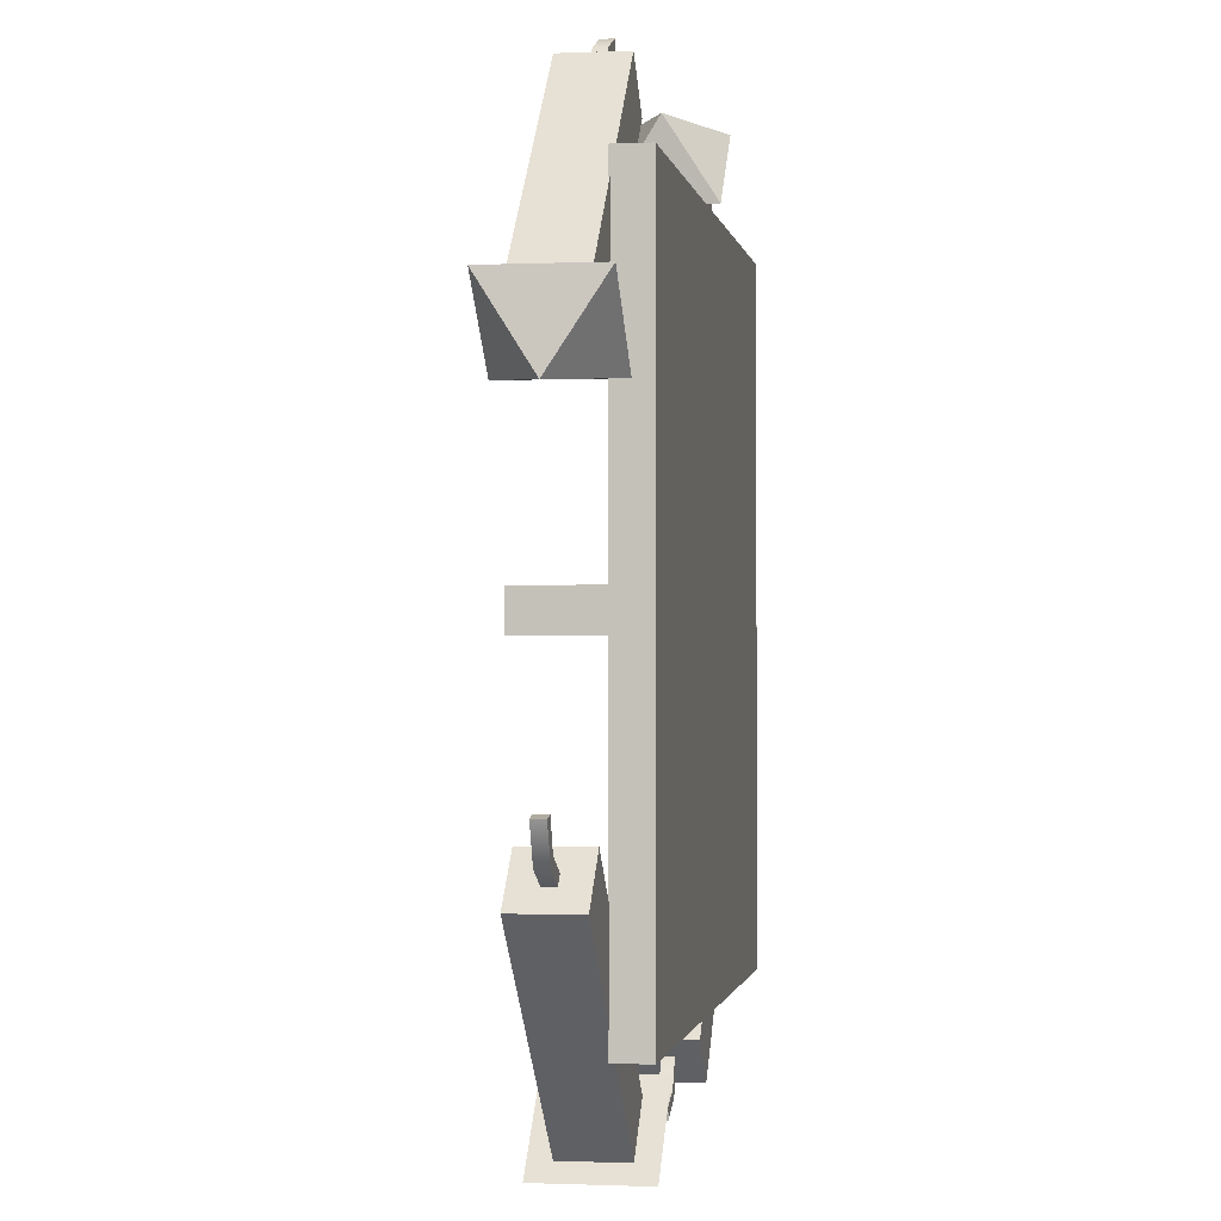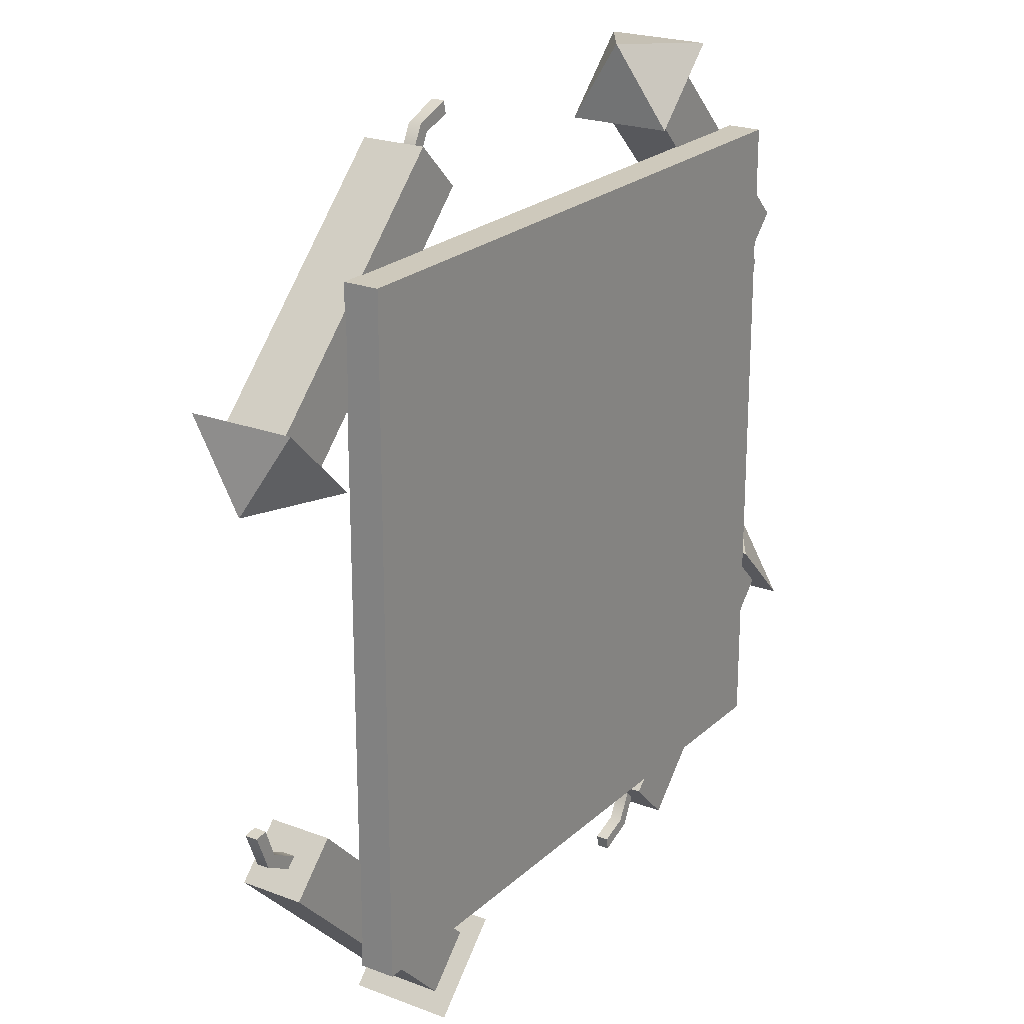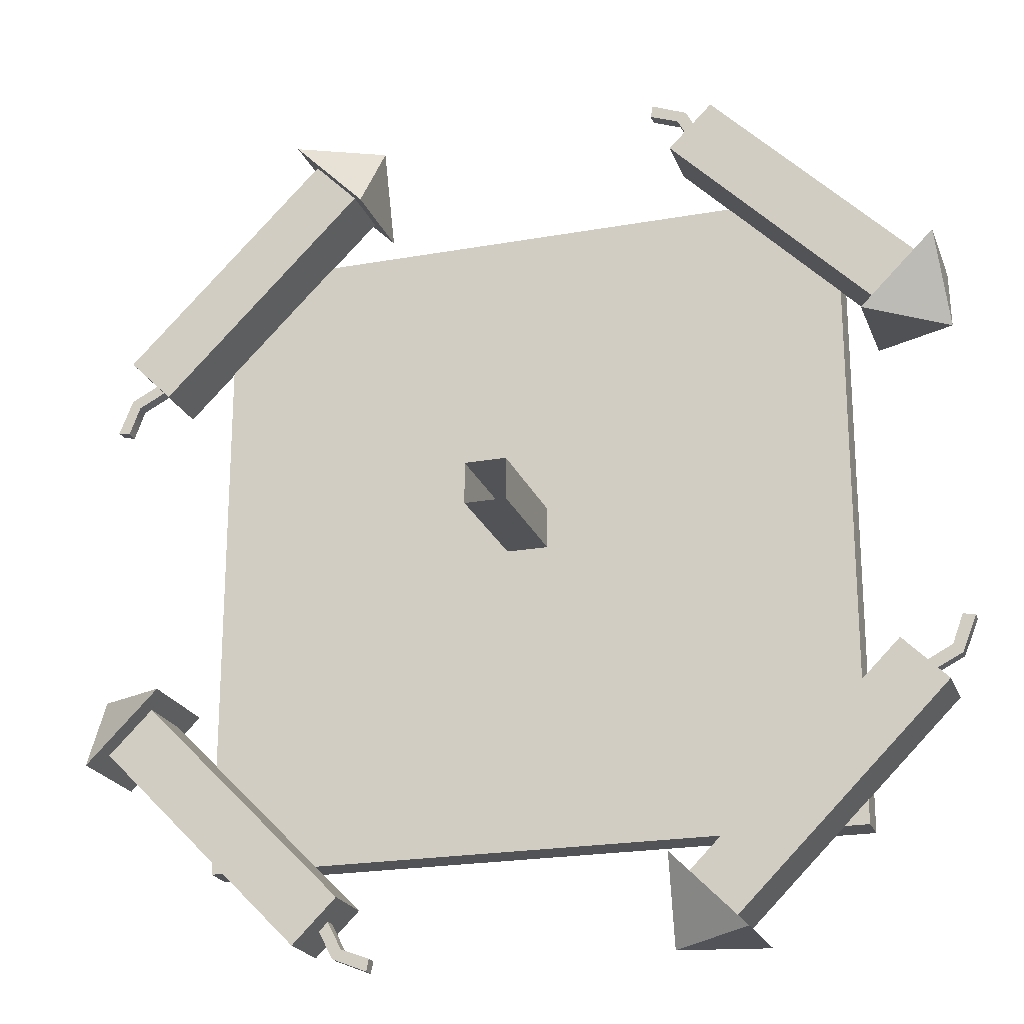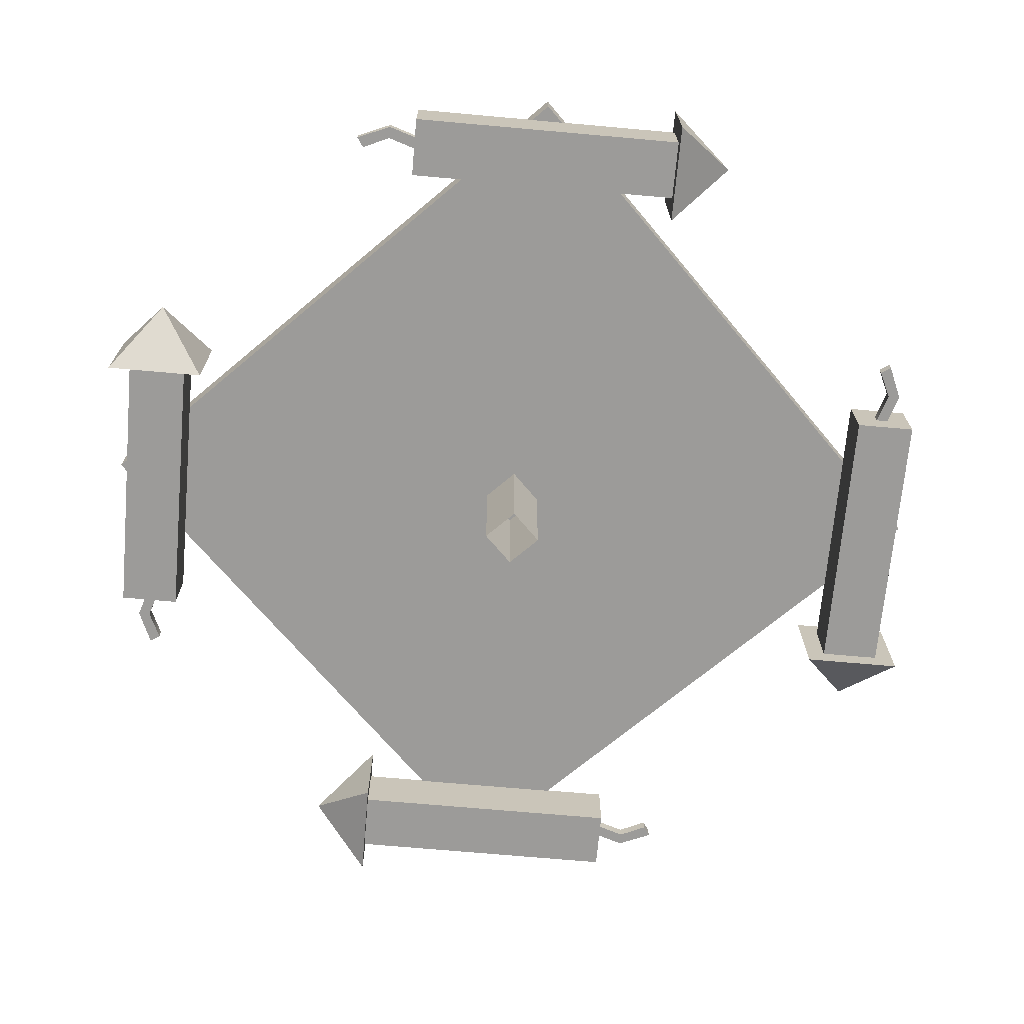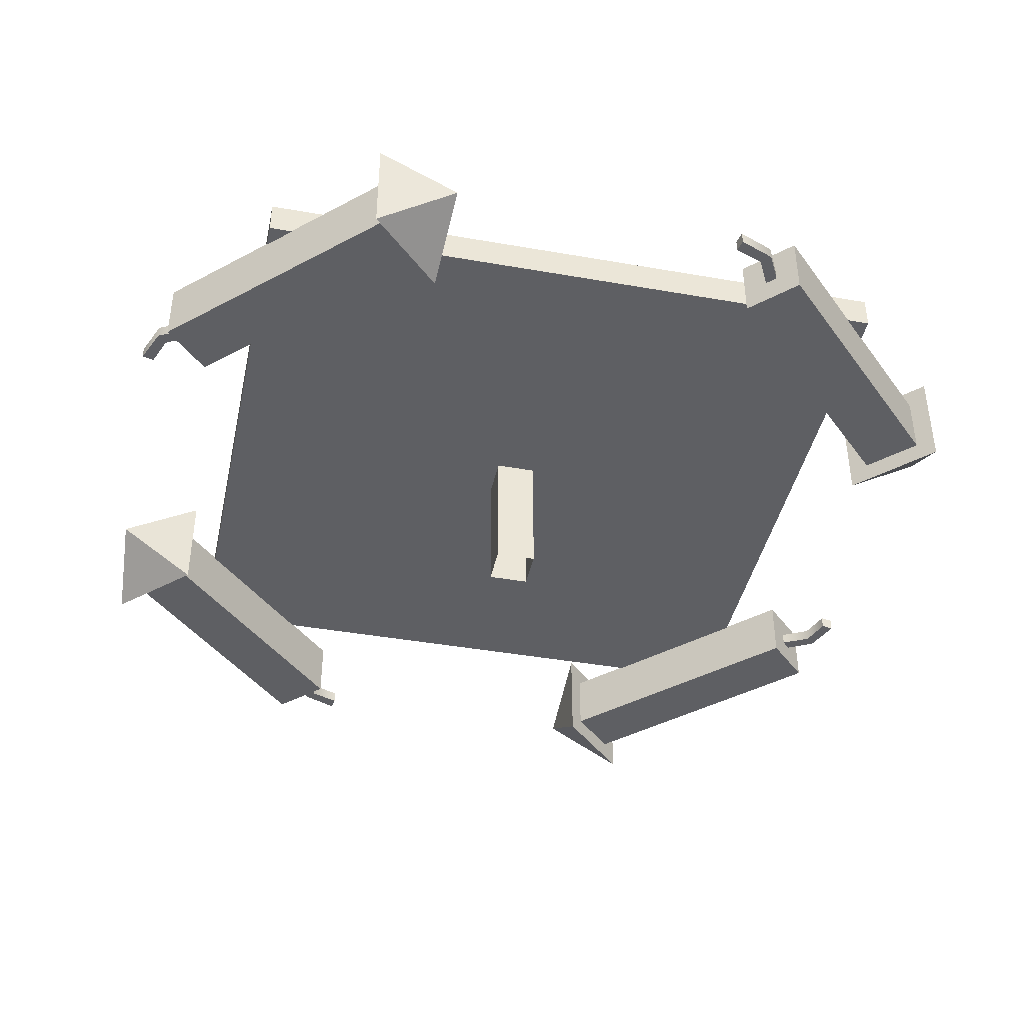
<metadata>
{"format":"obj","ext":"obj","renderer":"f3d","projection":"perspective","resolution":1024,"background":"white","views":[{"elev":-1.0,"azim":-80.9,"up":"+Y"},{"elev":22.3,"azim":-56.6,"up":"+Y"},{"elev":-21.8,"azim":-162.5,"up":"+Y"},{"elev":-69.8,"azim":130.0,"up":"+Z"},{"elev":-41.6,"azim":78.0,"up":"+Z"}]}
</metadata>
<code>
g emperors_palace2_firewheel_inner004
v -1 -1 0.3115
v -1 -1 0.2075
v -1 1 0.2075
v -1 1 0.3115
v -1 -1 0.2075
v 1 -1 0.2075
v 1 1 0.2075
v -1 1 0.2075
v 1 -1 0.2075
v 1 -1 0.3115
v 1 1 0.3115
v 1 1 0.2075
v 0.7943 -0.7943 0.3115
v -0.7943 -0.7943 0.3115
v -0.7943 0.7943 0.3115
v 0.7943 0.7943 0.3115
v -1 -1 0.2075
v -1 -1 0.3115
v 1 -1 0.3115
v 1 -1 0.2075
v 1 1 0.2075
v 1 1 0.3115
v -1 1 0.3115
v -1 1 0.2075
v -0.06322 -0.06322 0.2075
v -0.06322 -0.06322 -0.2075
v -0.06322 0.06322 -0.2075
v -0.06322 0.06322 0.2075
v 0.06322 -0.06322 -0.2075
v 0.06322 -0.06322 0.2075
v 0.06322 0.06322 0.2075
v 0.06322 0.06322 -0.2075
v -0.06322 -0.06322 -0.2075
v -0.06322 -0.06322 0.2075
v 0.06322 -0.06322 0.2075
v 0.06322 -0.06322 -0.2075
v 0.06322 0.06322 -0.2075
v 0.06322 0.06322 0.2075
v -0.06322 0.06322 0.2075
v -0.06322 0.06322 -0.2075
v -0.7943 -0.7943 0.3115
v -1 -1 0.3115
v -1 1 0.3115
v -0.7943 0.7943 0.3115
v 0.7943 0.7943 0.3115
v 1 1 0.3115
v 1 -1 0.3115
v 0.7943 -0.7943 0.3115
v 0.7943 -0.7943 0.3115
v 1 -1 0.3115
v -1 -1 0.3115
v -0.7943 -0.7943 0.3115
v -0.7943 0.7943 0.3115
v -1 1 0.3115
v 1 1 0.3115
v 0.7943 0.7943 0.3115
v -0.4554 -1.339 0.1174
v -0.4779 -1.096 -0.03896
v -0.6984 -1.317 -0.03893
v -0.478 -1.096 0.2735
v -0.4554 -1.339 0.1174
v -0.6985 -1.317 0.2736
v -0.4779 -1.096 -0.03896
v -0.478 -1.096 0.2735
v -0.6985 -1.317 0.2736
v -0.6984 -1.317 -0.03893
v -0.6984 -1.317 -0.03893
v -0.6985 -1.317 0.2736
v -0.4554 -1.339 0.1174
v -0.4779 -1.096 -0.03896
v -0.4554 -1.339 0.1174
v -0.478 -1.096 0.2735
v -0.522 -1.14 0.02354
v -1.142 -0.5224 0.02313
v -1.274 -0.6552 0.02315
v -0.6543 -1.273 0.02357
v -0.6543 -1.273 0.02357
v -1.274 -0.6552 0.02315
v -1.274 -0.6551 0.2107
v -0.6544 -1.273 0.2111
v -0.6544 -1.273 0.2111
v -1.274 -0.6551 0.2107
v -1.142 -0.5223 0.2106
v -0.5221 -1.14 0.211
v -0.5221 -1.14 0.211
v -1.142 -0.5223 0.2106
v -1.142 -0.5224 0.02313
v -0.522 -1.14 0.02354
v -1.274 -0.6551 0.2107
v -1.274 -0.6552 0.02315
v -1.142 -0.5224 0.02313
v -1.142 -0.5223 0.2106
v -0.6551 1.274 0.2107
v -0.6552 1.274 0.02315
v -0.5224 1.142 0.02313
v -0.5223 1.142 0.2106
v -1.14 0.5221 0.211
v -0.5223 1.142 0.2106
v -0.5224 1.142 0.02313
v -1.14 0.522 0.02354
v -1.273 0.6544 0.2111
v -0.6551 1.274 0.2107
v -0.5223 1.142 0.2106
v -1.14 0.5221 0.211
v -1.273 0.6543 0.02357
v -0.6552 1.274 0.02315
v -0.6551 1.274 0.2107
v -1.273 0.6544 0.2111
v -1.14 0.522 0.02354
v -0.5224 1.142 0.02313
v -0.6552 1.274 0.02315
v -1.273 0.6543 0.02357
v -1.096 0.4779 -0.03896
v -1.339 0.4554 0.1174
v -1.096 0.478 0.2735
v -1.317 0.6984 -0.03893
v -1.317 0.6985 0.2736
v -1.339 0.4554 0.1174
v -1.096 0.4779 -0.03896
v -1.096 0.478 0.2735
v -1.317 0.6985 0.2736
v -1.317 0.6984 -0.03893
v -1.096 0.478 0.2735
v -1.339 0.4554 0.1174
v -1.317 0.6985 0.2736
v -1.339 0.4554 0.1174
v -1.096 0.4779 -0.03896
v -1.317 0.6984 -0.03893
v 0.4554 1.339 0.1174
v 0.4779 1.096 -0.03896
v 0.6984 1.317 -0.03893
v 0.478 1.096 0.2735
v 0.4554 1.339 0.1174
v 0.6985 1.317 0.2736
v 0.4779 1.096 -0.03896
v 0.478 1.096 0.2735
v 0.6985 1.317 0.2736
v 0.6984 1.317 -0.03893
v 0.6984 1.317 -0.03893
v 0.6985 1.317 0.2736
v 0.4554 1.339 0.1174
v 0.4779 1.096 -0.03896
v 0.4554 1.339 0.1174
v 0.478 1.096 0.2735
v 0.522 1.14 0.02354
v 1.142 0.5224 0.02313
v 1.274 0.6552 0.02315
v 0.6543 1.273 0.02356
v 0.6543 1.273 0.02356
v 1.274 0.6552 0.02315
v 1.274 0.6551 0.2107
v 0.6544 1.273 0.2111
v 0.6544 1.273 0.2111
v 1.274 0.6551 0.2107
v 1.142 0.5223 0.2106
v 0.5221 1.14 0.211
v 0.5221 1.14 0.211
v 1.142 0.5223 0.2106
v 1.142 0.5224 0.02313
v 0.522 1.14 0.02354
v 1.274 0.6551 0.2107
v 1.274 0.6552 0.02315
v 1.142 0.5224 0.02313
v 1.142 0.5223 0.2106
v 0.6551 -1.274 0.2107
v 0.6552 -1.274 0.02315
v 0.5224 -1.142 0.02313
v 0.5223 -1.142 0.2106
v 1.14 -0.5221 0.211
v 0.5223 -1.142 0.2106
v 0.5224 -1.142 0.02313
v 1.14 -0.522 0.02354
v 1.273 -0.6544 0.2111
v 0.6551 -1.274 0.2107
v 0.5223 -1.142 0.2106
v 1.14 -0.5221 0.211
v 1.273 -0.6543 0.02356
v 0.6552 -1.274 0.02315
v 0.6551 -1.274 0.2107
v 1.273 -0.6544 0.2111
v 1.14 -0.522 0.02354
v 0.5224 -1.142 0.02313
v 0.6552 -1.274 0.02315
v 1.273 -0.6543 0.02356
v 1.096 -0.4779 -0.03896
v 1.339 -0.4554 0.1174
v 1.096 -0.478 0.2735
v 1.317 -0.6984 -0.03893
v 1.317 -0.6985 0.2736
v 1.339 -0.4554 0.1174
v 1.096 -0.4779 -0.03896
v 1.096 -0.478 0.2735
v 1.317 -0.6985 0.2736
v 1.317 -0.6984 -0.03893
v 1.096 -0.478 0.2735
v 1.339 -0.4554 0.1174
v 1.317 -0.6985 0.2736
v 1.339 -0.4554 0.1174
v 1.096 -0.4779 -0.03896
v 1.317 -0.6984 -0.03893
v -0.5328 1.278 0.09806
v -0.4456 1.31 0.09803
v -0.4529 1.347 0.09803
v -0.5594 1.304 0.09806
v -0.5754 1.195 0.09808
v -0.5594 1.304 0.1357
v -0.4529 1.347 0.1357
v -0.4455 1.31 0.1356
v -0.5328 1.278 0.1357
v -0.6021 1.221 0.1357
v -0.5594 1.304 0.09806
v -0.4529 1.347 0.09803
v -0.4529 1.347 0.1357
v -0.5594 1.304 0.1357
v -0.6021 1.221 0.09809
v -0.5328 1.278 0.1357
v -0.4455 1.31 0.1356
v -0.4456 1.31 0.09803
v -0.5328 1.278 0.09806
v -0.5754 1.195 0.1357
v -0.4529 1.347 0.1357
v -0.4529 1.347 0.09803
v -0.4456 1.31 0.09803
v -0.4455 1.31 0.1356
v -1.278 -0.5328 0.09806
v -1.31 -0.4456 0.09803
v -1.347 -0.4529 0.09803
v -1.304 -0.5594 0.09806
v -1.195 -0.5754 0.09808
v -0.5754 1.195 0.1357
v -0.5328 1.278 0.09806
v -0.5754 1.195 0.09808
v -0.6021 1.221 0.09809
v -0.5594 1.304 0.1357
v -0.6021 1.221 0.1357
v -0.6021 1.221 0.1357
v -0.5328 1.278 0.1357
v -0.5754 1.195 0.1357
v -0.5754 1.195 0.09808
v -0.5594 1.304 0.09806
v -0.6021 1.221 0.09809
v -1.304 -0.5594 0.1357
v -1.347 -0.4529 0.1357
v -1.31 -0.4455 0.1356
v -1.278 -0.5328 0.1357
v -1.221 -0.6021 0.1357
v -1.304 -0.5594 0.09806
v -1.347 -0.4529 0.09803
v -1.347 -0.4529 0.1357
v -1.304 -0.5594 0.1357
v -1.221 -0.6021 0.09809
v -1.278 -0.5328 0.1357
v -1.31 -0.4455 0.1356
v -1.31 -0.4456 0.09803
v -1.278 -0.5328 0.09806
v -1.195 -0.5754 0.1357
v -1.347 -0.4529 0.1357
v -1.347 -0.4529 0.09803
v -1.31 -0.4456 0.09803
v -1.31 -0.4455 0.1356
v -1.195 -0.5754 0.1357
v -1.278 -0.5328 0.09806
v -1.195 -0.5754 0.09808
v -1.221 -0.6021 0.09809
v -1.304 -0.5594 0.1357
v -1.221 -0.6021 0.1357
v -1.221 -0.6021 0.1357
v -1.278 -0.5328 0.1357
v -1.195 -0.5754 0.1357
v -1.195 -0.5754 0.09808
v -1.304 -0.5594 0.09806
v -1.221 -0.6021 0.09809
v 0.5328 -1.278 0.09806
v 0.4456 -1.31 0.09803
v 0.4529 -1.347 0.09803
v 0.5594 -1.304 0.09806
v 0.5754 -1.195 0.09808
v 0.5594 -1.304 0.1357
v 0.4529 -1.347 0.1357
v 0.4455 -1.31 0.1356
v 0.5328 -1.278 0.1357
v 0.6021 -1.221 0.1357
v 0.5594 -1.304 0.09806
v 0.4529 -1.347 0.09803
v 0.4529 -1.347 0.1357
v 0.5594 -1.304 0.1357
v 0.6021 -1.221 0.09809
v 0.5328 -1.278 0.1357
v 0.4455 -1.31 0.1356
v 0.4456 -1.31 0.09803
v 0.5328 -1.278 0.09806
v 0.5754 -1.195 0.1357
v 0.4529 -1.347 0.1357
v 0.4529 -1.347 0.09803
v 0.4456 -1.31 0.09803
v 0.4455 -1.31 0.1356
v 0.5754 -1.195 0.1357
v 0.5328 -1.278 0.09806
v 0.5754 -1.195 0.09808
v 0.6021 -1.221 0.09809
v 0.5594 -1.304 0.1357
v 0.6021 -1.221 0.1357
v 0.6021 -1.221 0.1357
v 0.5328 -1.278 0.1357
v 0.5754 -1.195 0.1357
v 0.5754 -1.195 0.09808
v 0.5594 -1.304 0.09806
v 0.6021 -1.221 0.09809
v 1.278 0.5328 0.09806
v 1.31 0.4456 0.09803
v 1.347 0.4529 0.09803
v 1.304 0.5594 0.09806
v 1.195 0.5754 0.09808
v 1.304 0.5594 0.1357
v 1.347 0.4529 0.1357
v 1.31 0.4455 0.1356
v 1.278 0.5328 0.1357
v 1.221 0.6021 0.1357
v 1.304 0.5594 0.09806
v 1.347 0.4529 0.09803
v 1.347 0.4529 0.1357
v 1.304 0.5594 0.1357
v 1.221 0.6021 0.09809
v 1.278 0.5328 0.1357
v 1.31 0.4455 0.1356
v 1.31 0.4456 0.09803
v 1.278 0.5328 0.09806
v 1.195 0.5754 0.1357
v 1.347 0.4529 0.1357
v 1.347 0.4529 0.09803
v 1.31 0.4456 0.09803
v 1.31 0.4455 0.1356
v 1.195 0.5754 0.1357
v 1.278 0.5328 0.09806
v 1.195 0.5754 0.09808
v 1.221 0.6021 0.09809
v 1.304 0.5594 0.1357
v 1.221 0.6021 0.1357
v 1.221 0.6021 0.1357
v 1.278 0.5328 0.1357
v 1.195 0.5754 0.1357
v 1.195 0.5754 0.09808
v 1.304 0.5594 0.09806
v 1.221 0.6021 0.09809
g emperors_palace2_firewheel_inner004_0
f 3 2 1
f 4 3 1
f 7 6 5
f 8 7 5
f 11 10 9
f 12 11 9
f 15 14 13
f 16 15 13
f 19 18 17
f 20 19 17
f 23 22 21
f 24 23 21
f 27 26 25
f 28 27 25
f 31 30 29
f 32 31 29
f 35 34 33
f 36 35 33
f 39 38 37
f 40 39 37
f 43 42 41
f 44 43 41
f 47 46 45
f 48 47 45
f 51 50 49
f 52 51 49
f 55 54 53
f 56 55 53
g emperors_palace2_firewheel_inner004_1
f 59 58 57
f 62 61 60
f 65 64 63
f 66 65 63
f 69 68 67
f 72 71 70
f 75 74 73
f 76 75 73
f 79 78 77
f 80 79 77
f 83 82 81
f 84 83 81
f 87 86 85
f 88 87 85
f 91 90 89
f 92 91 89
f 95 94 93
f 96 95 93
f 99 98 97
f 100 99 97
f 103 102 101
f 104 103 101
f 107 106 105
f 108 107 105
f 111 110 109
f 112 111 109
f 115 114 113
f 118 117 116
f 121 120 119
f 122 121 119
f 125 124 123
f 128 127 126
f 131 130 129
f 134 133 132
f 137 136 135
f 138 137 135
f 141 140 139
f 144 143 142
f 147 146 145
f 148 147 145
f 151 150 149
f 152 151 149
f 155 154 153
f 156 155 153
f 159 158 157
f 160 159 157
f 163 162 161
f 164 163 161
f 167 166 165
f 168 167 165
f 171 170 169
f 172 171 169
f 175 174 173
f 176 175 173
f 179 178 177
f 180 179 177
f 183 182 181
f 184 183 181
f 187 186 185
f 190 189 188
f 193 192 191
f 194 193 191
f 197 196 195
f 200 199 198
f 203 202 201
f 204 203 201
f 204 201 205
f 208 207 206
f 209 208 206
f 209 206 210
f 213 212 211
f 214 213 211
f 214 211 215
f 218 217 216
f 219 218 216
f 219 216 220
f 223 222 221
f 224 223 221
f 227 226 225
f 228 227 225
f 228 225 229
f 232 231 230
f 235 234 233
f 238 237 236
f 241 240 239
f 244 243 242
f 245 244 242
f 245 242 246
f 249 248 247
f 250 249 247
f 250 247 251
f 254 253 252
f 255 254 252
f 255 252 256
f 259 258 257
f 260 259 257
f 263 262 261
f 266 265 264
f 269 268 267
f 272 271 270
f 275 274 273
f 276 275 273
f 276 273 277
f 280 279 278
f 281 280 278
f 281 278 282
f 285 284 283
f 286 285 283
f 286 283 287
f 290 289 288
f 291 290 288
f 291 288 292
f 295 294 293
f 296 295 293
f 299 298 297
f 302 301 300
f 305 304 303
f 308 307 306
f 311 310 309
f 312 311 309
f 312 309 313
f 316 315 314
f 317 316 314
f 317 314 318
f 321 320 319
f 322 321 319
f 322 319 323
f 326 325 324
f 327 326 324
f 327 324 328
f 331 330 329
f 332 331 329
f 335 334 333
f 338 337 336
f 341 340 339
f 344 343 342

</code>
